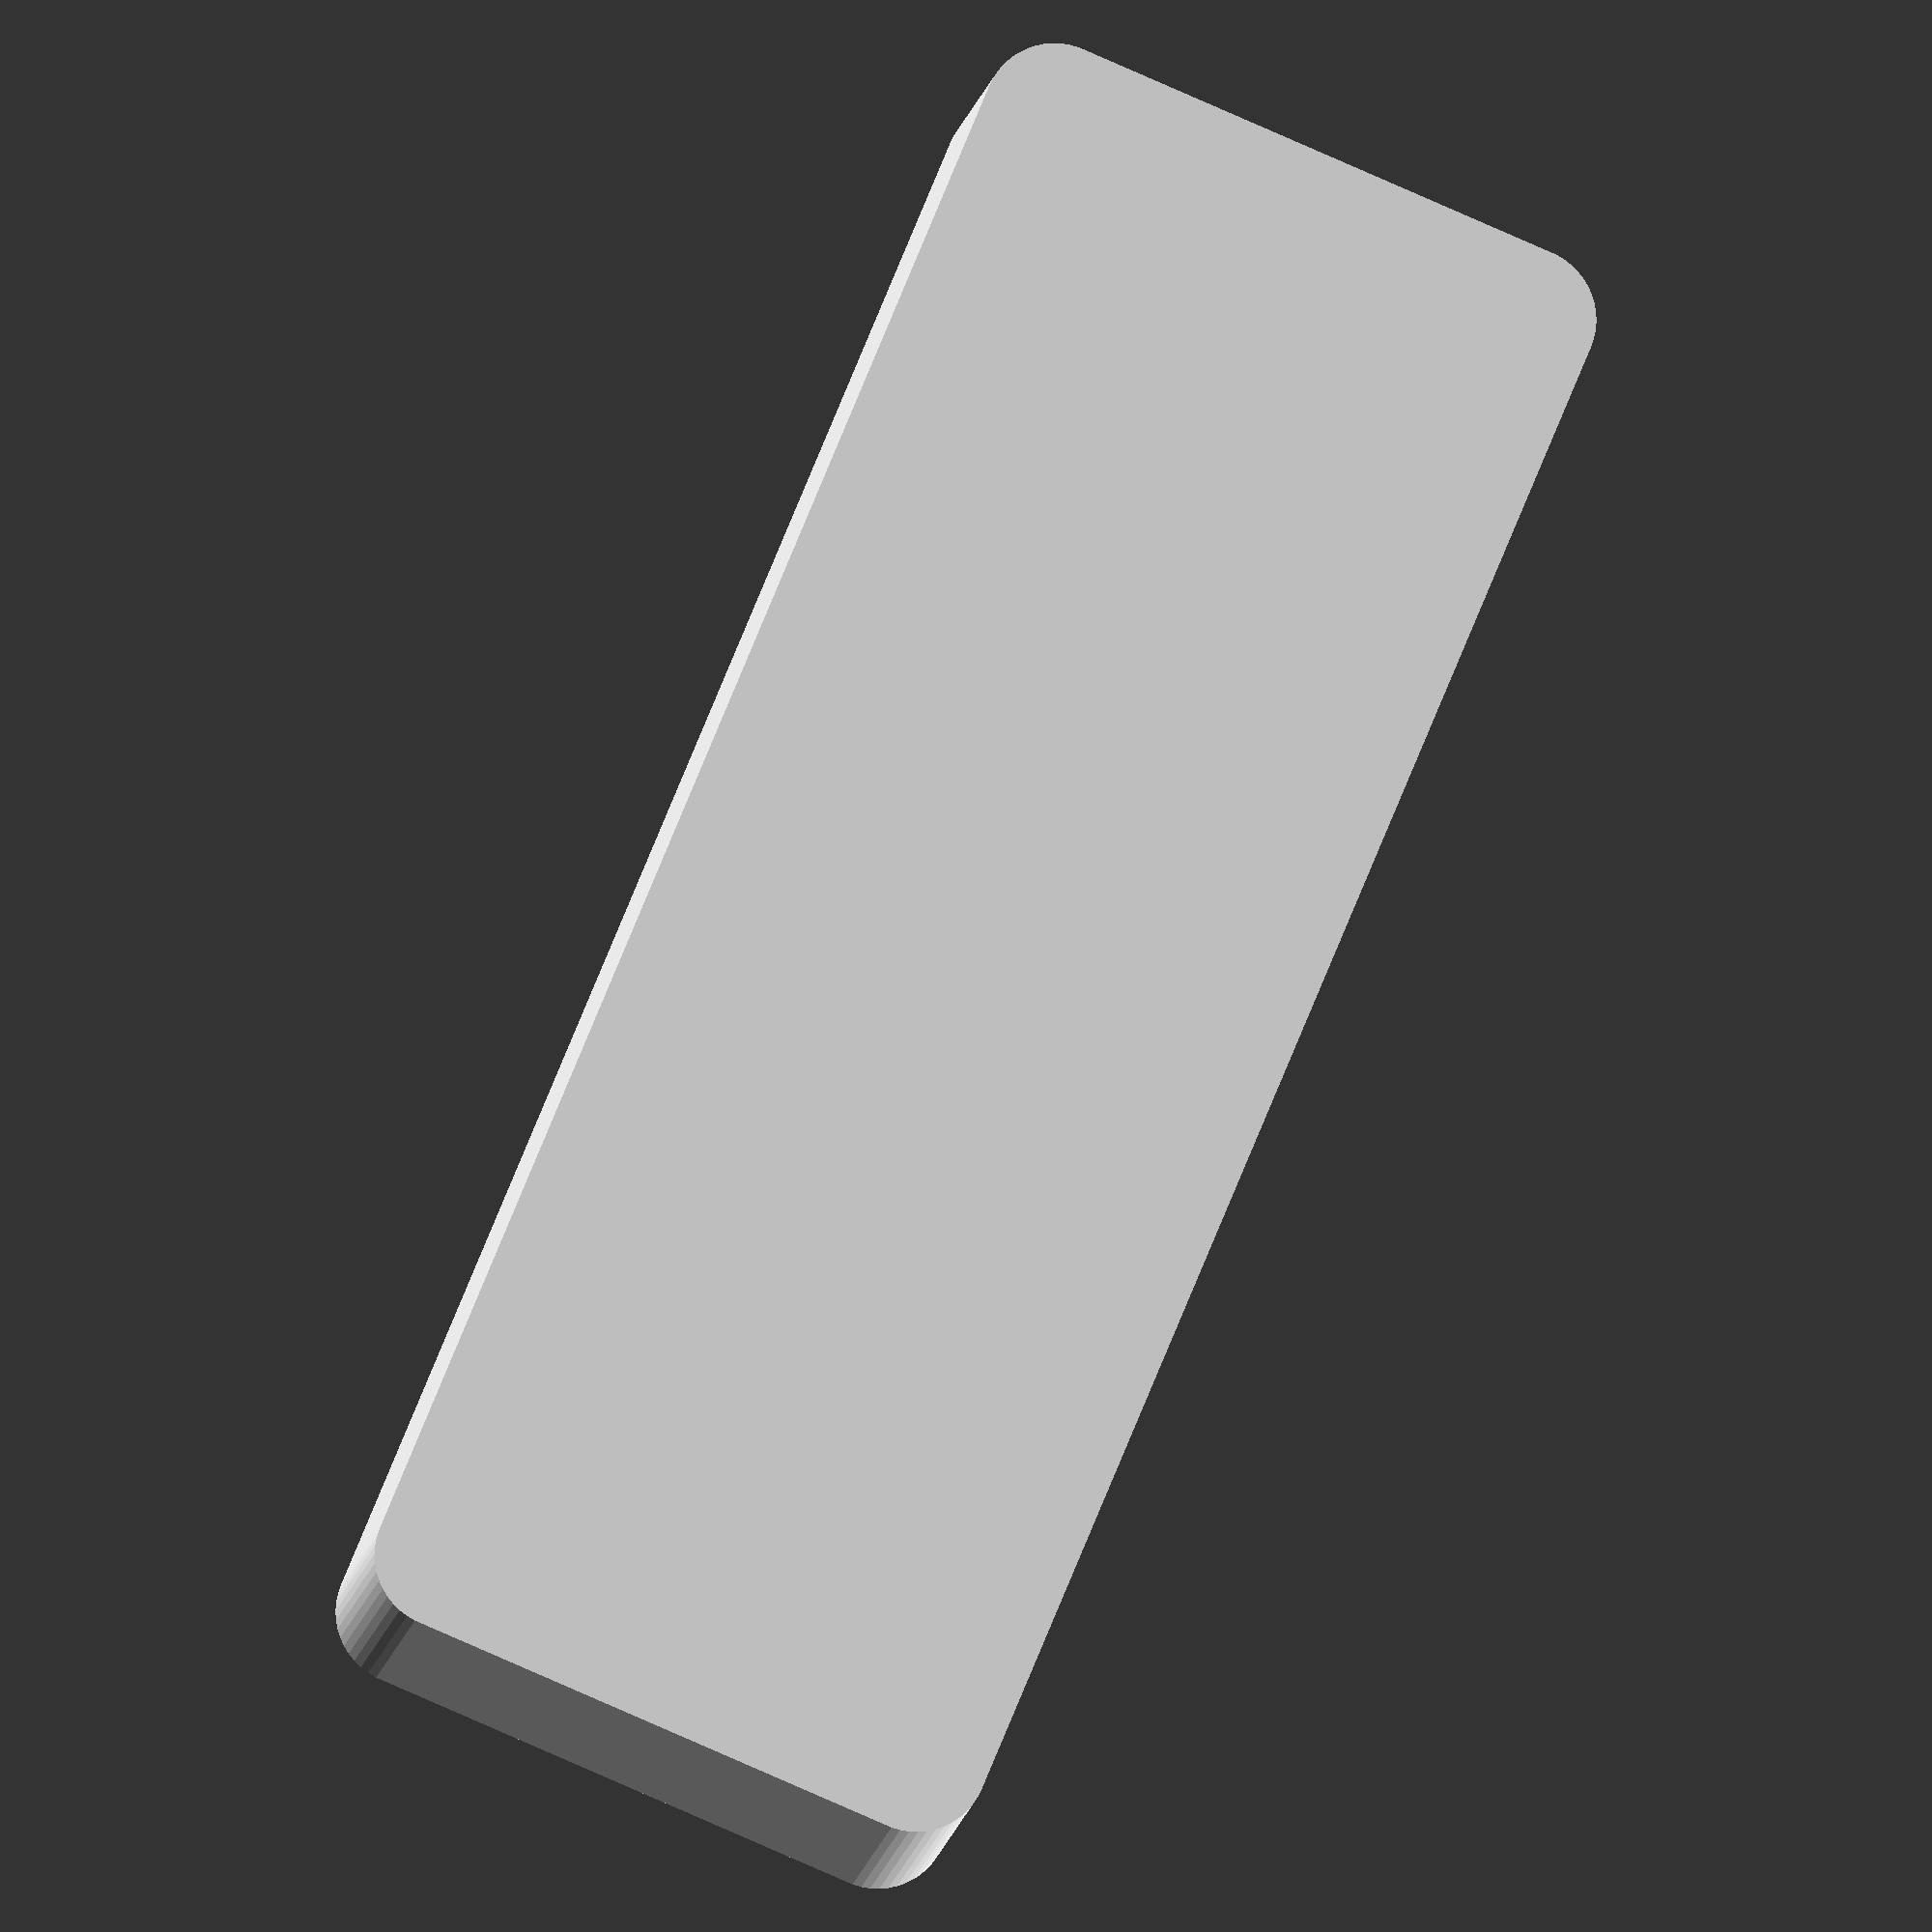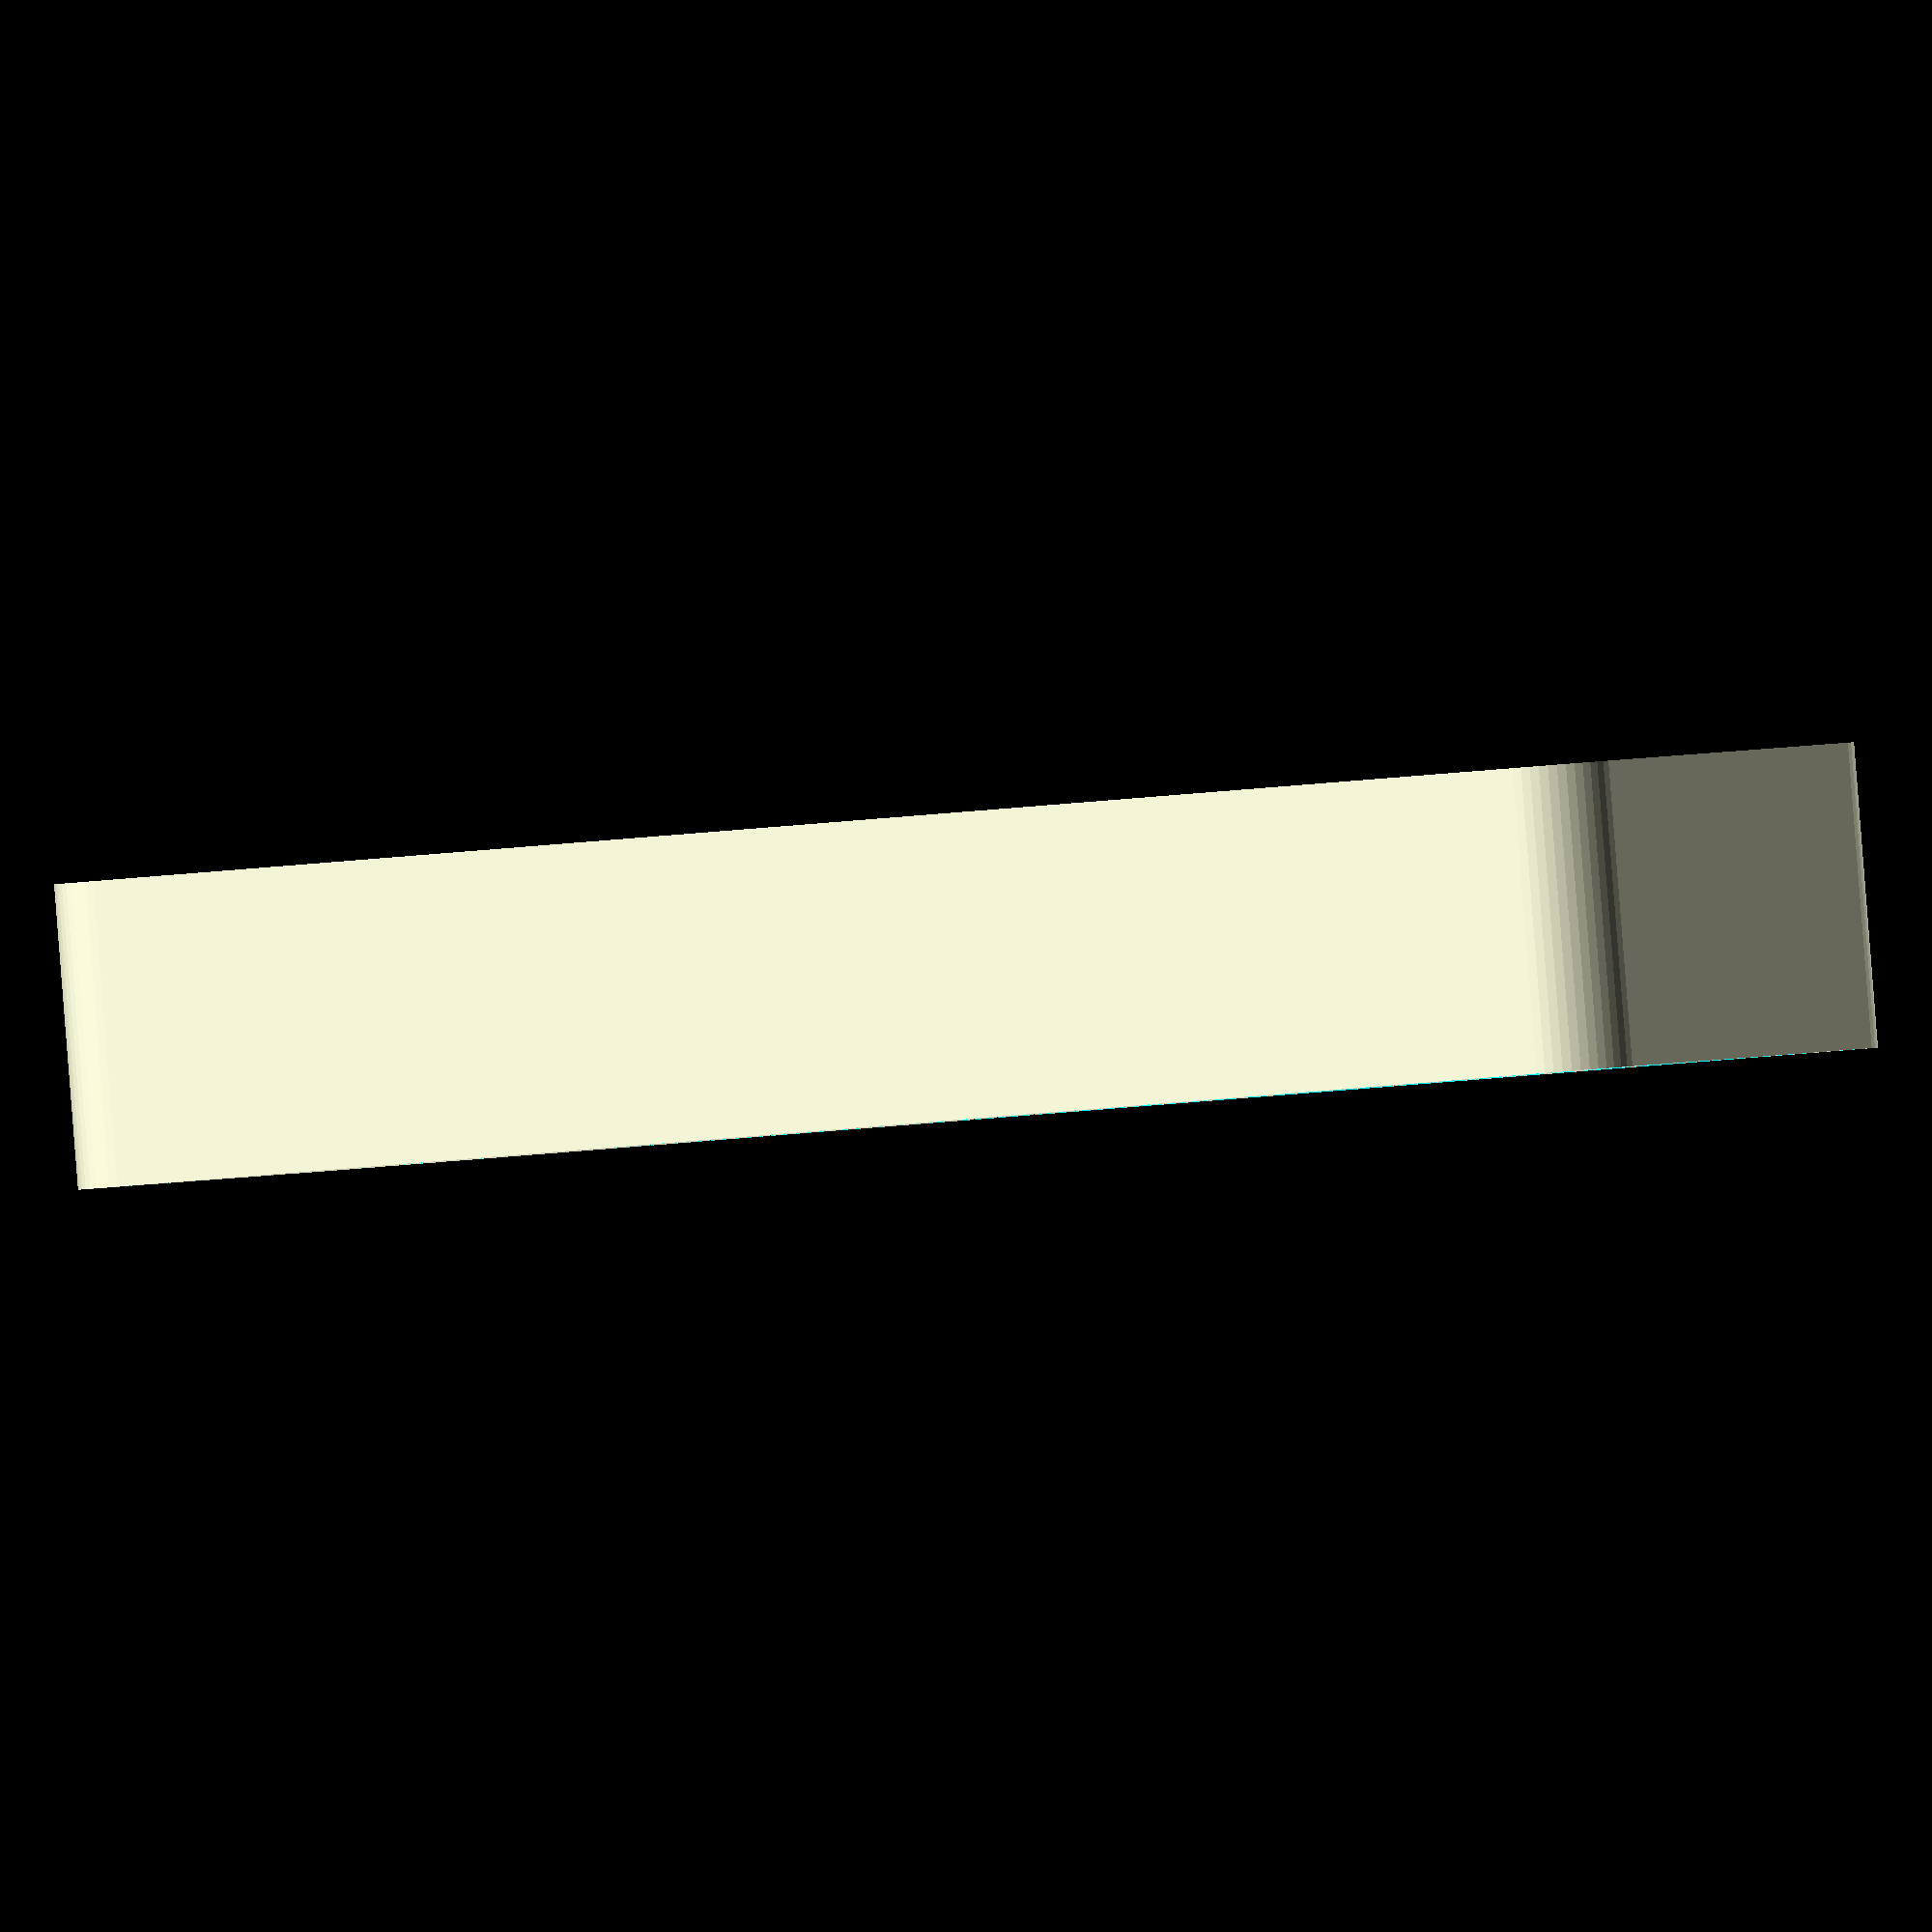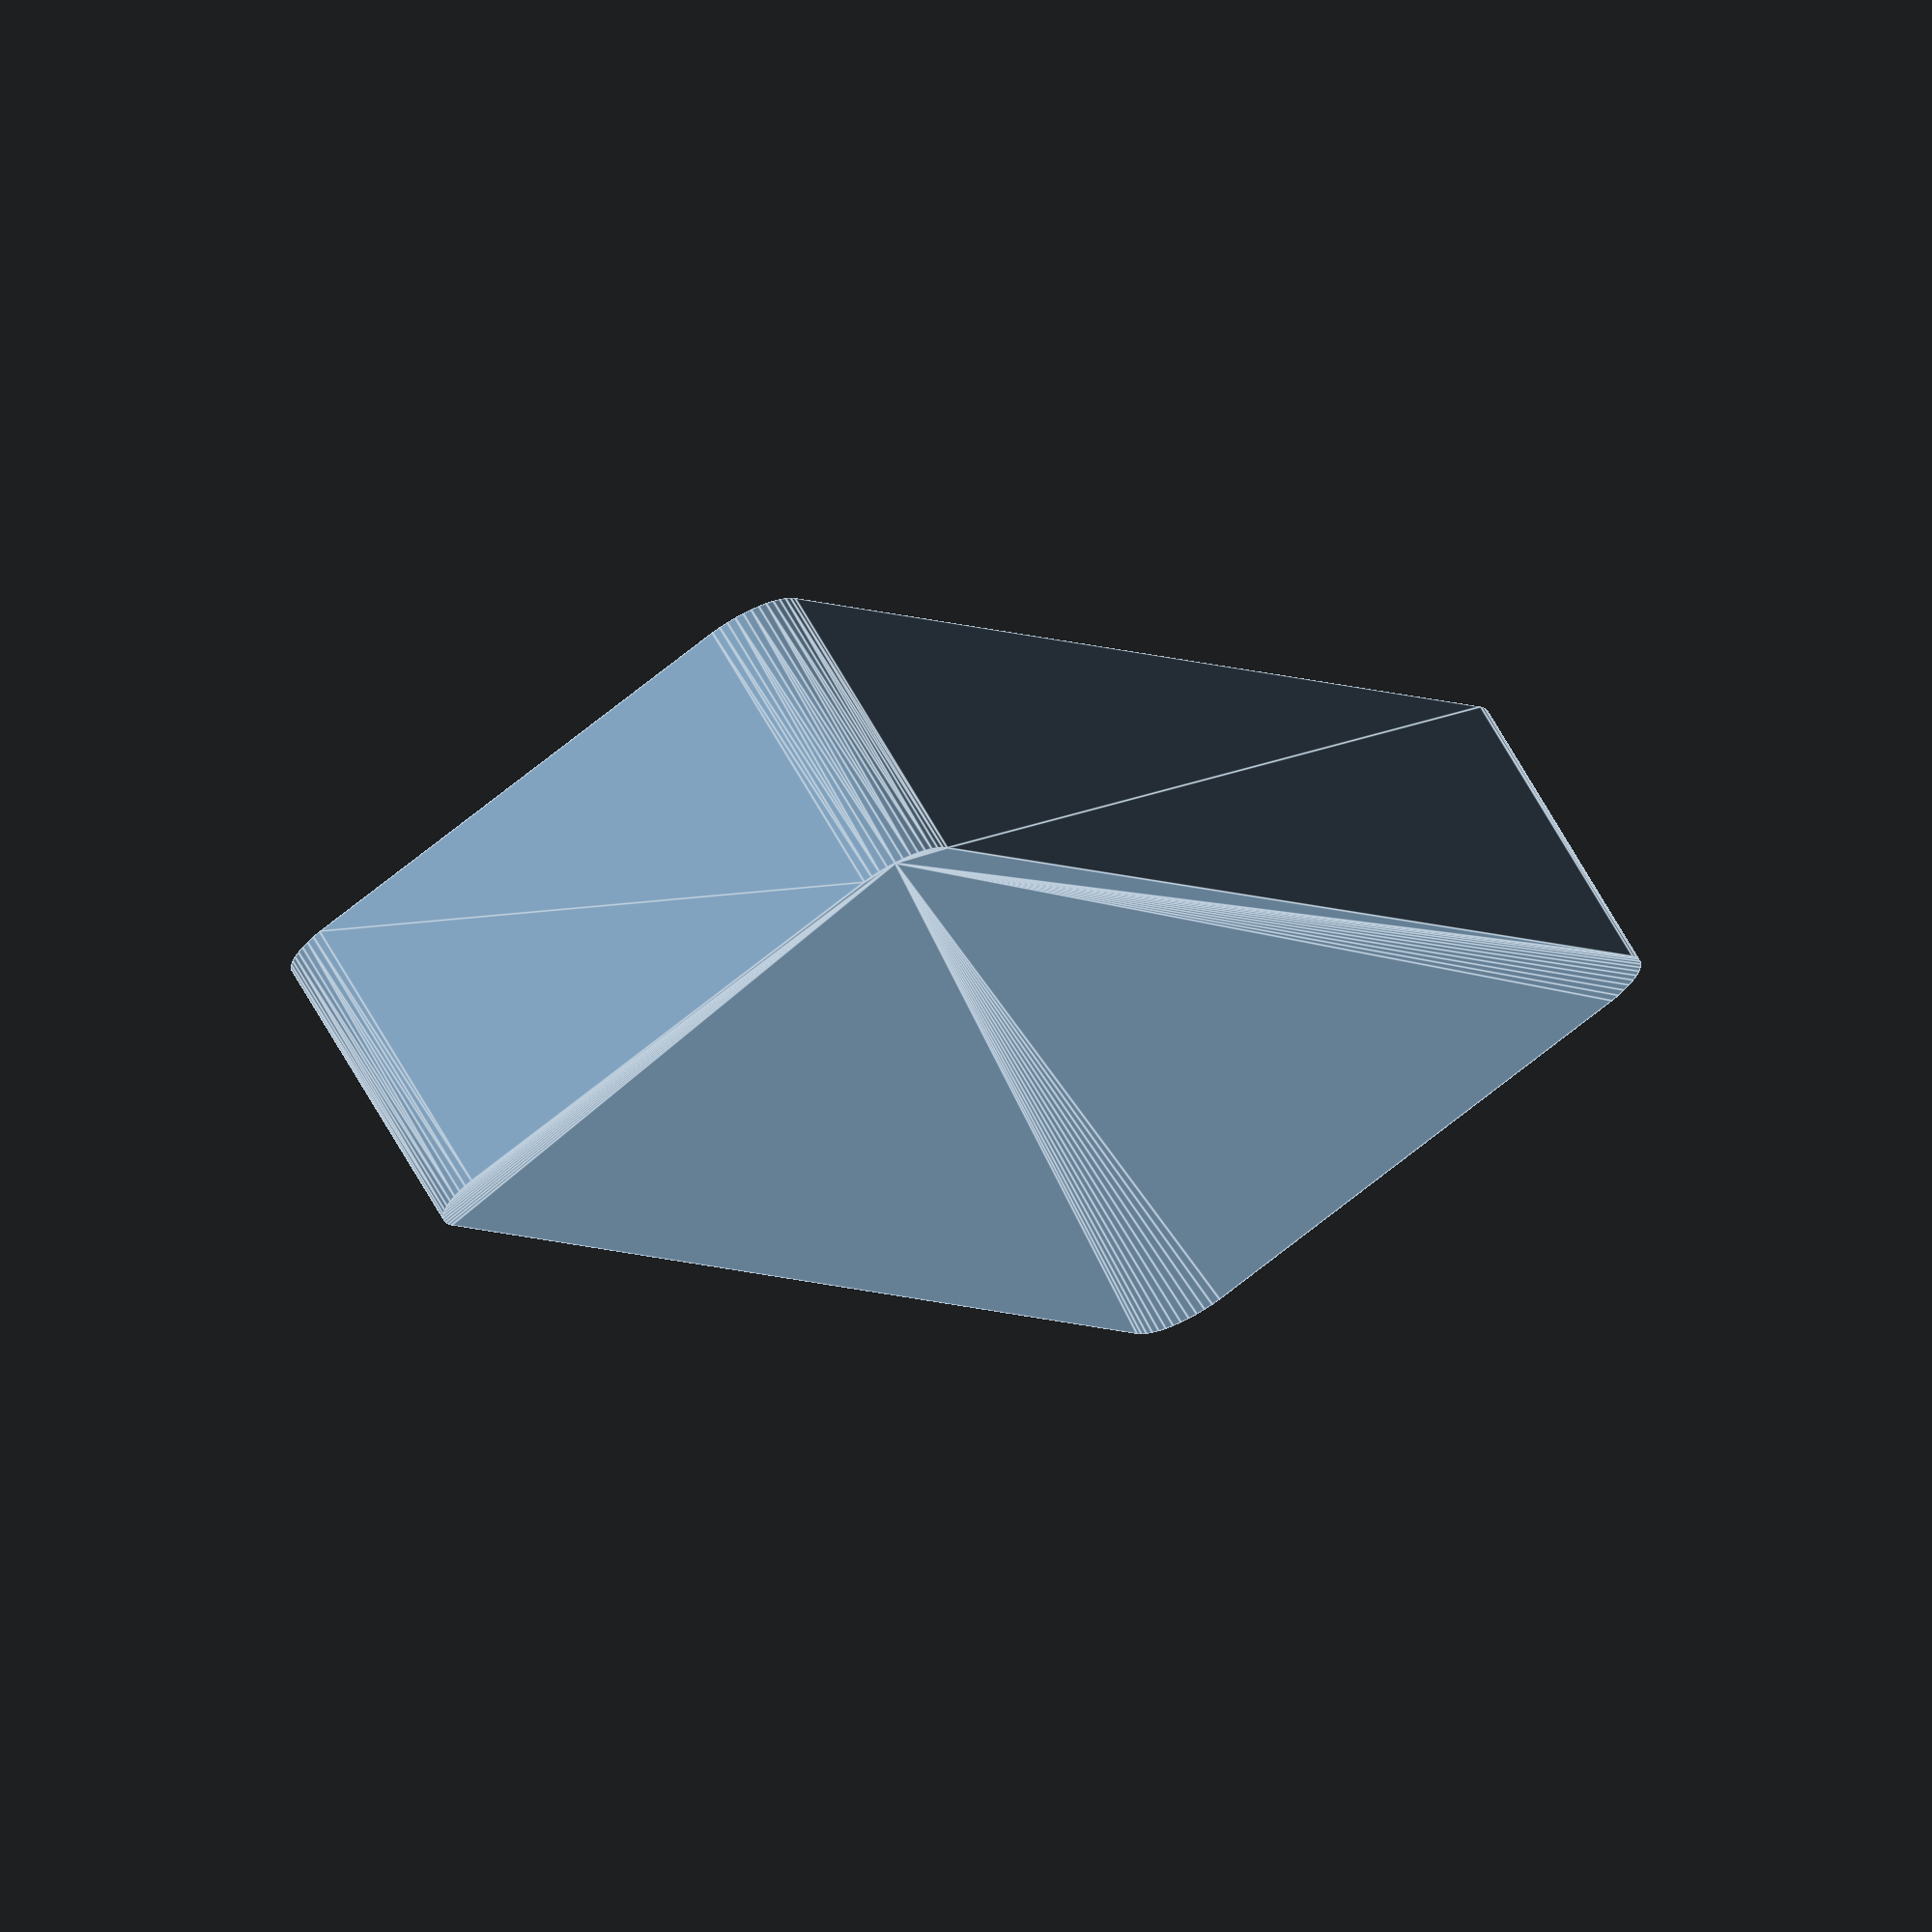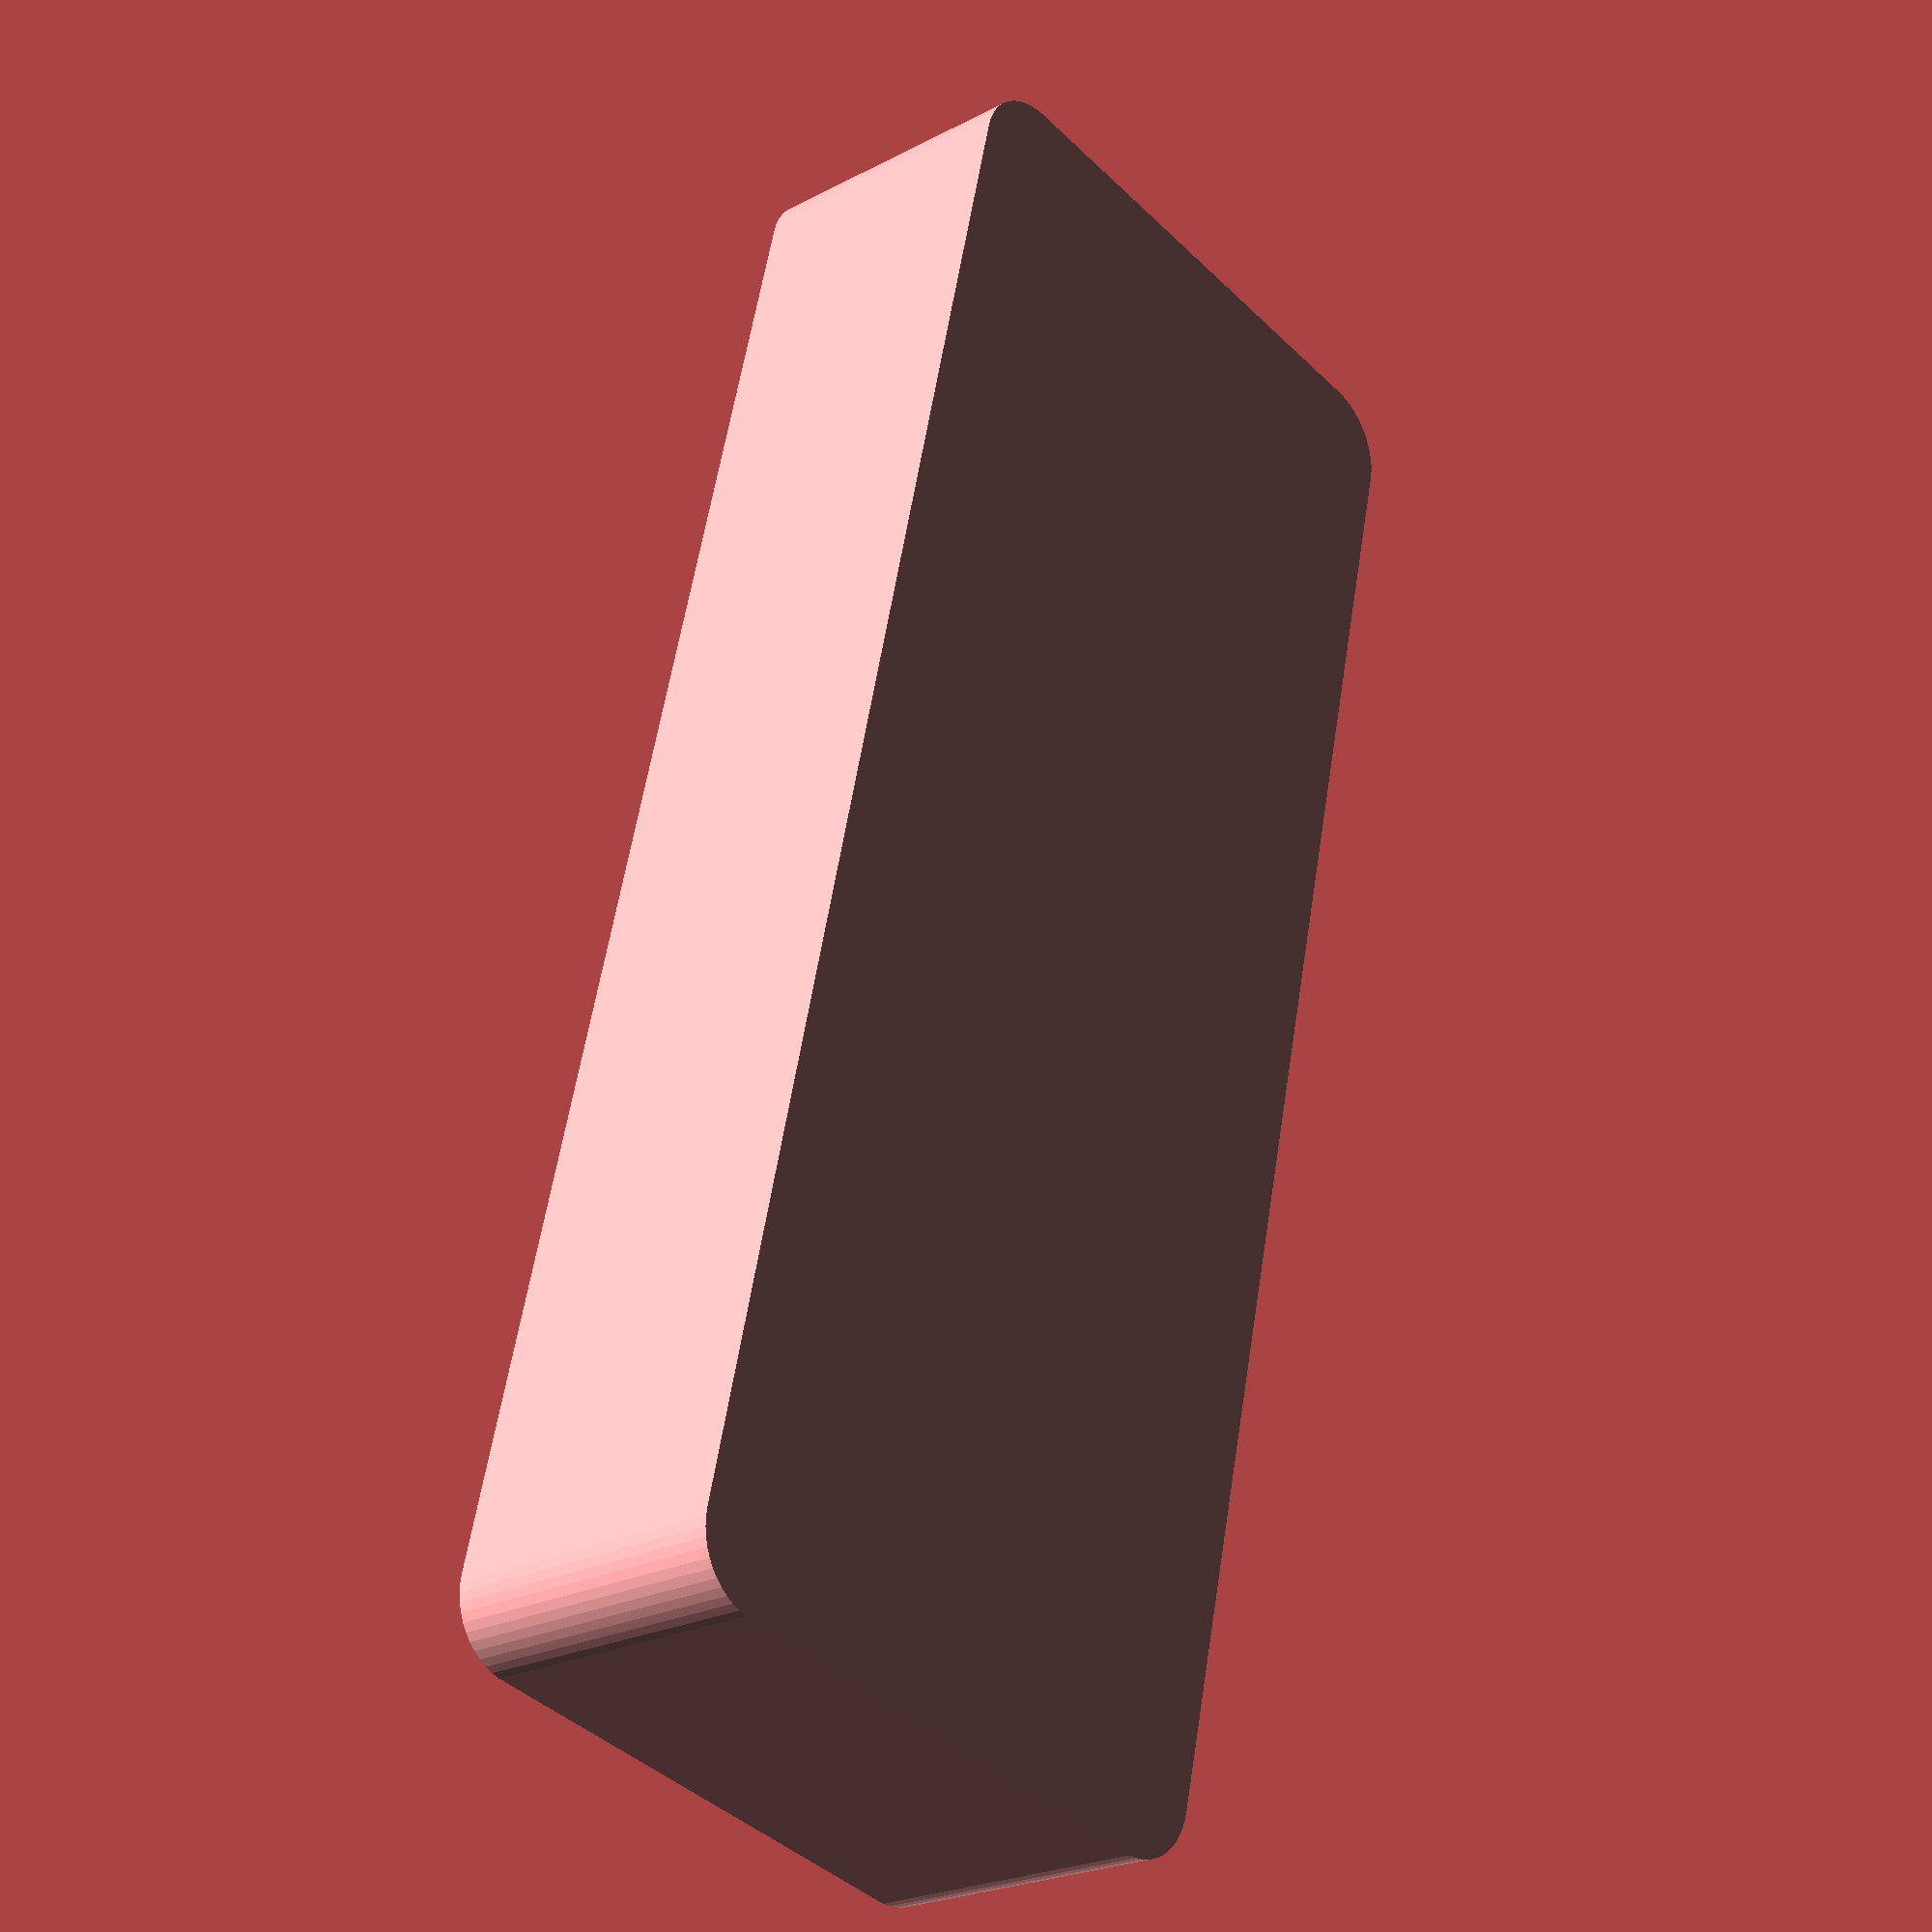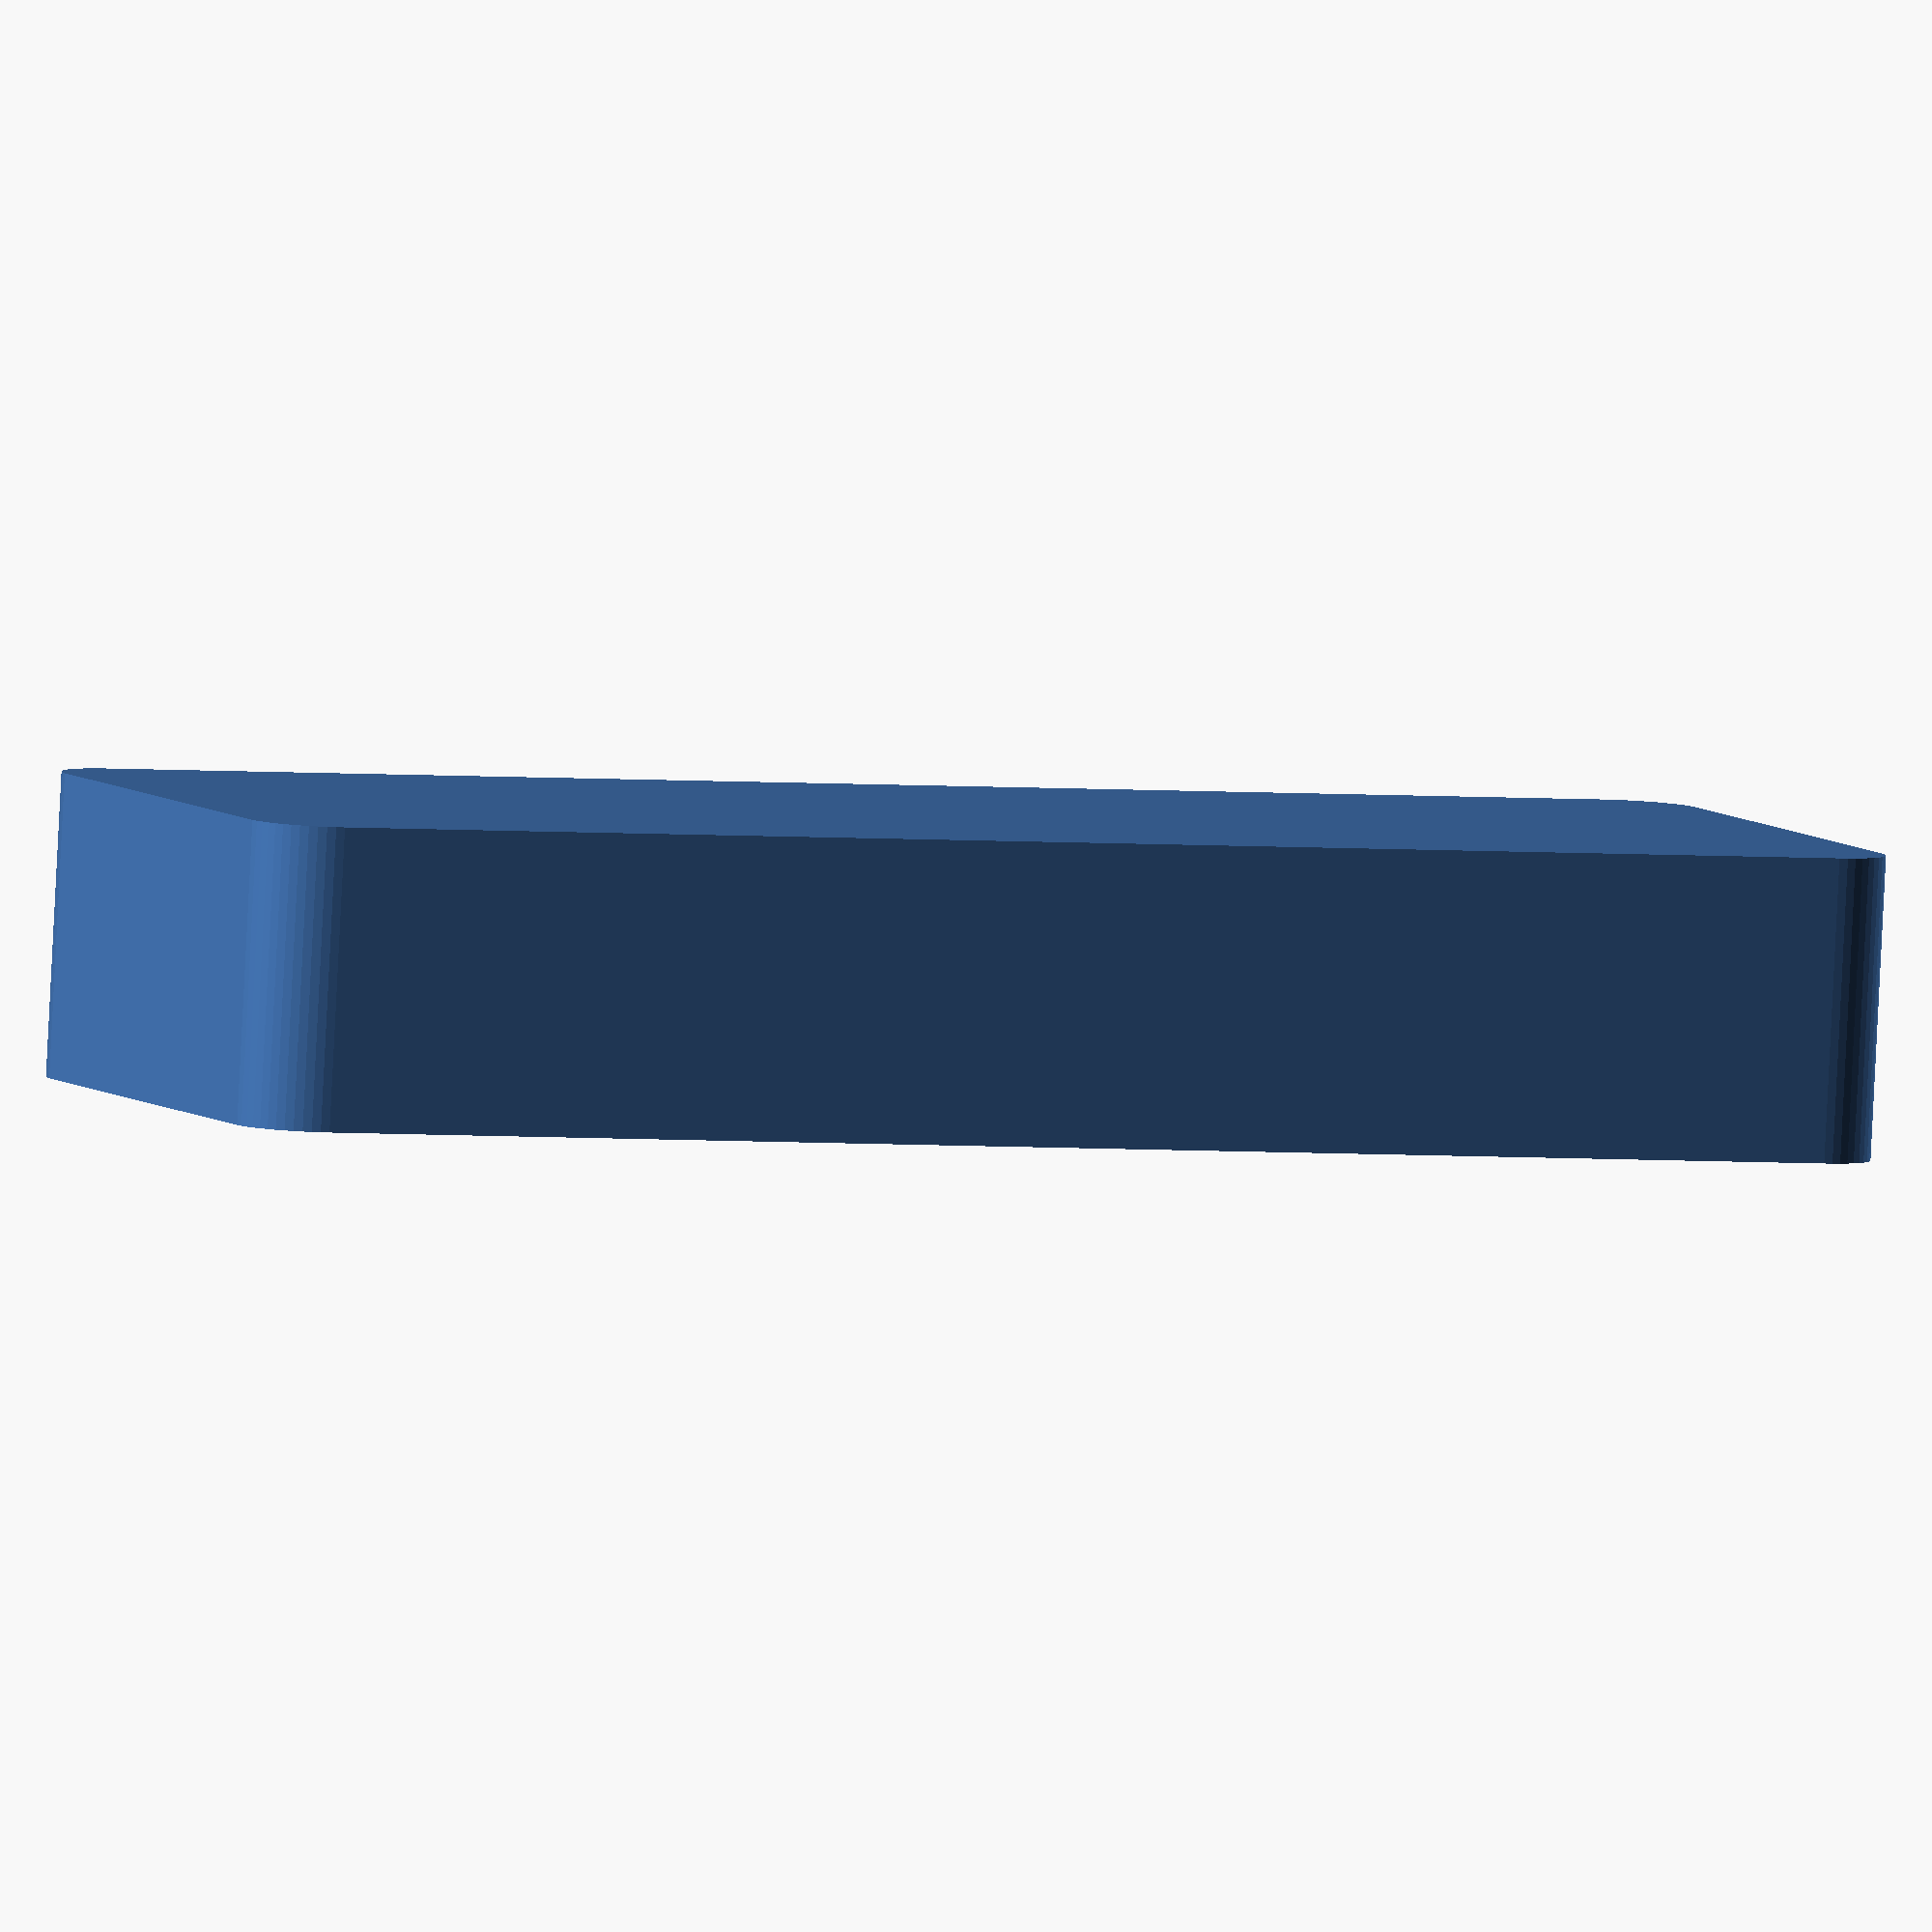
<openscad>
$fn = 50;


difference() {
	union() {
		hull() {
			translate(v = [-17.5000000000, 55.0000000000, 0]) {
				cylinder(h = 21, r = 5);
			}
			translate(v = [17.5000000000, 55.0000000000, 0]) {
				cylinder(h = 21, r = 5);
			}
			translate(v = [-17.5000000000, -55.0000000000, 0]) {
				cylinder(h = 21, r = 5);
			}
			translate(v = [17.5000000000, -55.0000000000, 0]) {
				cylinder(h = 21, r = 5);
			}
		}
	}
	union() {
		translate(v = [0, 0, 2]) {
			hull() {
				translate(v = [-17.5000000000, 55.0000000000, 0]) {
					cylinder(h = 19, r = 4);
				}
				translate(v = [17.5000000000, 55.0000000000, 0]) {
					cylinder(h = 19, r = 4);
				}
				translate(v = [-17.5000000000, -55.0000000000, 0]) {
					cylinder(h = 19, r = 4);
				}
				translate(v = [17.5000000000, -55.0000000000, 0]) {
					cylinder(h = 19, r = 4);
				}
			}
		}
	}
}
</openscad>
<views>
elev=10.8 azim=337.5 roll=172.7 proj=o view=solid
elev=270.1 azim=62.5 roll=355.5 proj=o view=solid
elev=110.0 azim=209.5 roll=29.8 proj=o view=edges
elev=23.3 azim=346.8 roll=131.7 proj=p view=wireframe
elev=265.6 azim=291.2 roll=2.9 proj=o view=solid
</views>
